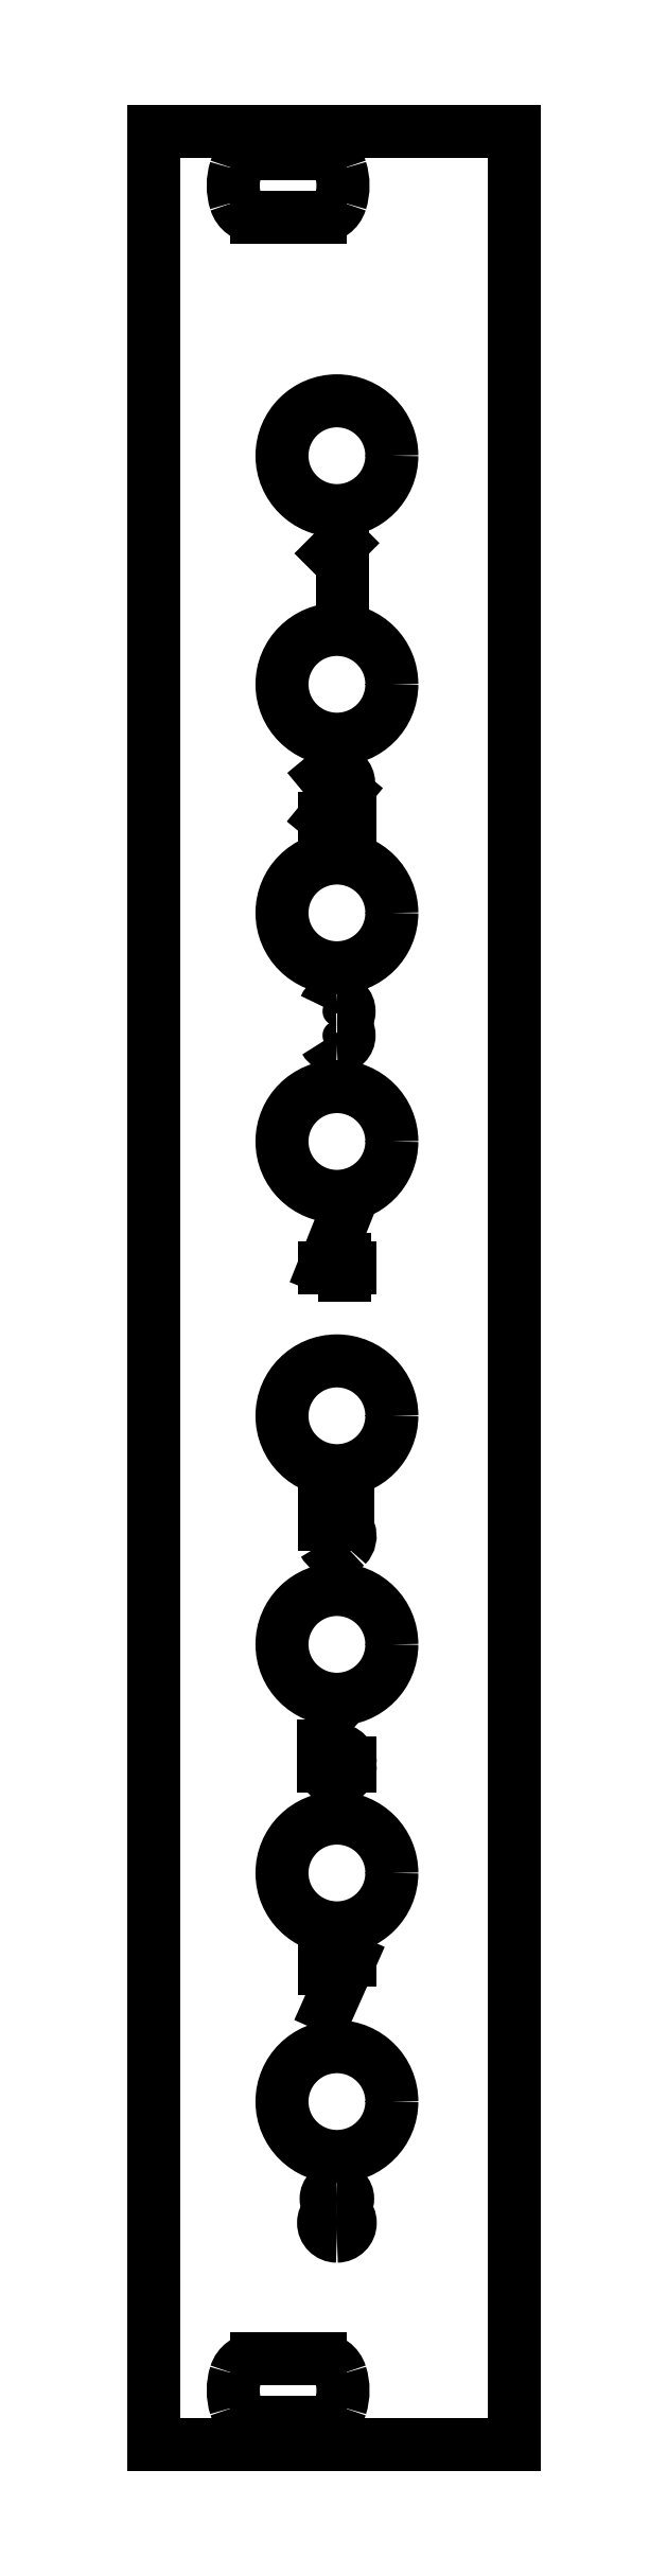
<metadata>
{"format":"dxf","ext":"dxf","renderer":"ezdxf+matplotlib","layout":"modelspace","background":"white","min_lineweight":24,"dpi":150}
</metadata>
<code>
0
SECTION
2
ENTITIES
0
LINE
8
Contour
39
0.004
10
0.7874
20
5.059
30
 0
11
0
21
5.059
0
LINE
8
Contour
39
0.004
10
0
20
5.059
30
 0
11
0
21
5.059
0
LINE
8
Contour
39
0.004
10
0
20
5.059
30
 0
11
0
21
0
0
LINE
8
Contour
39
0.004
10
0
20
0
30
 0
11
0
21
0
0
LINE
8
Contour
39
0.004
10
0
20
0
30
 0
11
0.7874
21
0
0
LINE
8
Contour
39
0.004
10
0.7874
20
0
30
 0
11
0.7874
21
0
0
LINE
8
Contour
39
0.004
10
0.7874
20
0
30
 0
11
0.7874
21
5.059
0
LINE
8
Contour
39
0.004
10
0.7874
20
5.059
30
 0
11
0.7874
21
5.059
0
LINE
8
Engraving
39
0.016
10
0.3888
20
4.136
30
 0
11
0.4112
21
4.159
0
LINE
8
Engraving
39
0.016
10
0.4112
20
4.159
30
 0
11
0.4112
21
4.058
0
LINE
8
Engraving
39
0.016
10
0.3731
20
3.649
30
 0
11
0.3798
21
3.654
0
ARC
8
Engraving
39
0.016
10
0.398
20
3.633
30
 0
40
0.02783
50
319.3
51
130.7
0
LINE
8
Engraving
39
0.016
10
0.4191
20
3.615
30
 0
11
0.372
21
3.558
0
LINE
8
Engraving
39
0.016
10
0.372
20
3.558
30
 0
11
0.428
21
3.558
0
ARC
8
Engraving
39
0.016
10
0.4005
20
3.132
30
 0
40
0.02945
50
450.5
51
157
0
ARC
8
Engraving
39
0.016
10
0.4003
20
3.135
30
 0
40
0.02634
50
270
51
90
0
ARC
8
Engraving
39
0.016
10
0.4003
20
3.082
30
 0
40
0.02634
50
270
51
90
0
ARC
8
Engraving
39
0.016
10
0.4005
20
3.087
30
 0
40
0.03118
50
209.7
51
-90.36
0
LINE
8
Engraving
39
0.016
10
0.4056
20
2.659
30
 0
11
0.372
21
2.575
0
LINE
8
Engraving
39
0.016
10
0.372
20
2.575
30
 0
11
0.428
21
2.575
0
LINE
8
Engraving
39
0.016
10
0.428
20
2.575
30
 0
11
0.4168
21
2.575
0
LINE
8
Engraving
39
0.016
10
0.4168
20
2.575
30
 0
11
0.4168
21
2.591
0
LINE
8
Engraving
39
0.016
10
0.4168
20
2.591
30
 0
11
0.4168
21
2.558
0
ARC
8
Engraving
39
0.016
10
0.4
20
0.4848
30
 0
40
0.02913
50
270
51
90
0
ARC
8
Engraving
39
0.016
10
0.4
20
0.4848
30
 0
40
0.02913
50
90
51
-90
0
ARC
8
Engraving
39
0.016
10
0.4
20
0.5375
30
 0
40
0.02354
50
-90
51
90
0
ARC
8
Engraving
39
0.016
10
0.4
20
0.5375
30
 0
40
0.02354
50
90
51
270
0
LINE
8
Engraving
39
0.016
10
0.372
20
1.042
30
 0
11
0.372
21
1.059
0
LINE
8
Engraving
39
0.016
10
0.372
20
1.059
30
 0
11
0.428
21
1.059
0
LINE
8
Engraving
39
0.016
10
0.428
20
1.059
30
 0
11
0.3832
21
0.9579
0
ARC
8
Engraving
39
0.016
10
0.4
20
1.49
30
 0
40
0.02913
50
360
51
180
0
LINE
8
Engraving
39
0.016
10
0.4292
20
1.49
30
 0
11
0.4292
21
1.485
0
ARC
8
Engraving
39
0.016
10
0.4
20
1.485
30
 0
40
0.02913
50
180
51
0
0
LINE
8
Engraving
39
0.016
10
0.3709
20
1.485
30
 0
11
0.3709
21
1.528
0
ARC
8
Engraving
39
0.016
10
0.4019
20
1.53
30
 0
40
0.03106
50
45.82
51
-177.7
0
LINE
8
Engraving
39
0.016
10
0.4229
20
2.059
30
 0
11
0.3724
21
2.059
0
LINE
8
Engraving
39
0.016
10
0.3724
20
2.059
30
 0
11
0.3724
21
2.012
0
ARC
8
Engraving
39
0.016
10
0.3959
20
1.981
30
 0
40
0.03839
50
444.8
51
127.7
0
ARC
8
Engraving
39
0.016
10
0.3963
20
1.987
30
 0
40
0.03244
50
315.7
51
84.57
0
ARC
8
Engraving
39
0.016
10
0.3979
20
1.986
30
 0
40
0.03028
50
208.6
51
-44.47
0
ARC
8
Contour
39
0.004
10
0.2238
20
0.1398
30
 0
40
0.04724
50
450
51
162.7
0
LINE
8
Contour
39
0.004
10
0.2238
20
0.187
30
 0
11
0.3628
21
0.187
0
ARC
8
Contour
39
0.004
10
0.3628
20
0.1398
30
 0
40
0.04724
50
377.3
51
90
0
ARC
8
Contour
39
0.004
10
0.2933
20
0.1181
30
 0
40
0.1201
50
342.7
51
17.3
0
ARC
8
Contour
39
0.004
10
0.3628
20
0.09646
30
 0
40
0.04724
50
270
51
-17.3
0
LINE
8
Contour
39
0.004
10
0.3628
20
0.04921
30
 0
11
0.2238
21
0.04921
0
ARC
8
Contour
39
0.004
10
0.2238
20
0.09646
30
 0
40
0.04724
50
197.3
51
-90
0
ARC
8
Contour
39
0.004
10
0.2933
20
0.1181
30
 0
40
0.1201
50
162.7
51
-162.7
0
ARC
8
Contour
39
0.004
10
0.2238
20
4.963
30
 0
40
0.04724
50
450
51
162.7
0
LINE
8
Contour
39
0.004
10
0.2238
20
5.01
30
 0
11
0.3628
21
5.01
0
ARC
8
Contour
39
0.004
10
0.3628
20
4.963
30
 0
40
0.04724
50
377.3
51
90
0
ARC
8
Contour
39
0.004
10
0.2933
20
4.941
30
 0
40
0.1201
50
342.7
51
17.3
0
ARC
8
Contour
39
0.004
10
0.3628
20
4.919
30
 0
40
0.04724
50
270
51
-17.3
0
LINE
8
Contour
39
0.004
10
0.3628
20
4.872
30
 0
11
0.2238
21
4.872
0
ARC
8
Contour
39
0.004
10
0.2238
20
4.919
30
 0
40
0.04724
50
197.3
51
-90
0
ARC
8
Contour
39
0.004
10
0.2933
20
4.941
30
 0
40
0.1201
50
162.7
51
-162.7
0
CIRCLE
8
Contour
39
0.004
10
0.4
20
2.85
30
 0
40
0.1201
0
CIRCLE
8
Contour
39
0.004
10
0.4
20
3.35
30
 0
40
0.1201
0
CIRCLE
8
Contour
39
0.004
10
0.4
20
3.85
30
 0
40
0.1201
0
CIRCLE
8
Contour
39
0.004
10
0.4
20
4.35
30
 0
40
0.1201
0
CIRCLE
8
Contour
39
0.004
10
0.4
20
0.75
30
 0
40
0.1201
0
CIRCLE
8
Contour
39
0.004
10
0.4
20
1.25
30
 0
40
0.1201
0
CIRCLE
8
Contour
39
0.004
10
0.4
20
1.75
30
 0
40
0.1201
0
CIRCLE
8
Contour
39
0.004
10
0.4
20
2.25
30
 0
40
0.1201
0
ENDSEC
0
EOF

</code>
